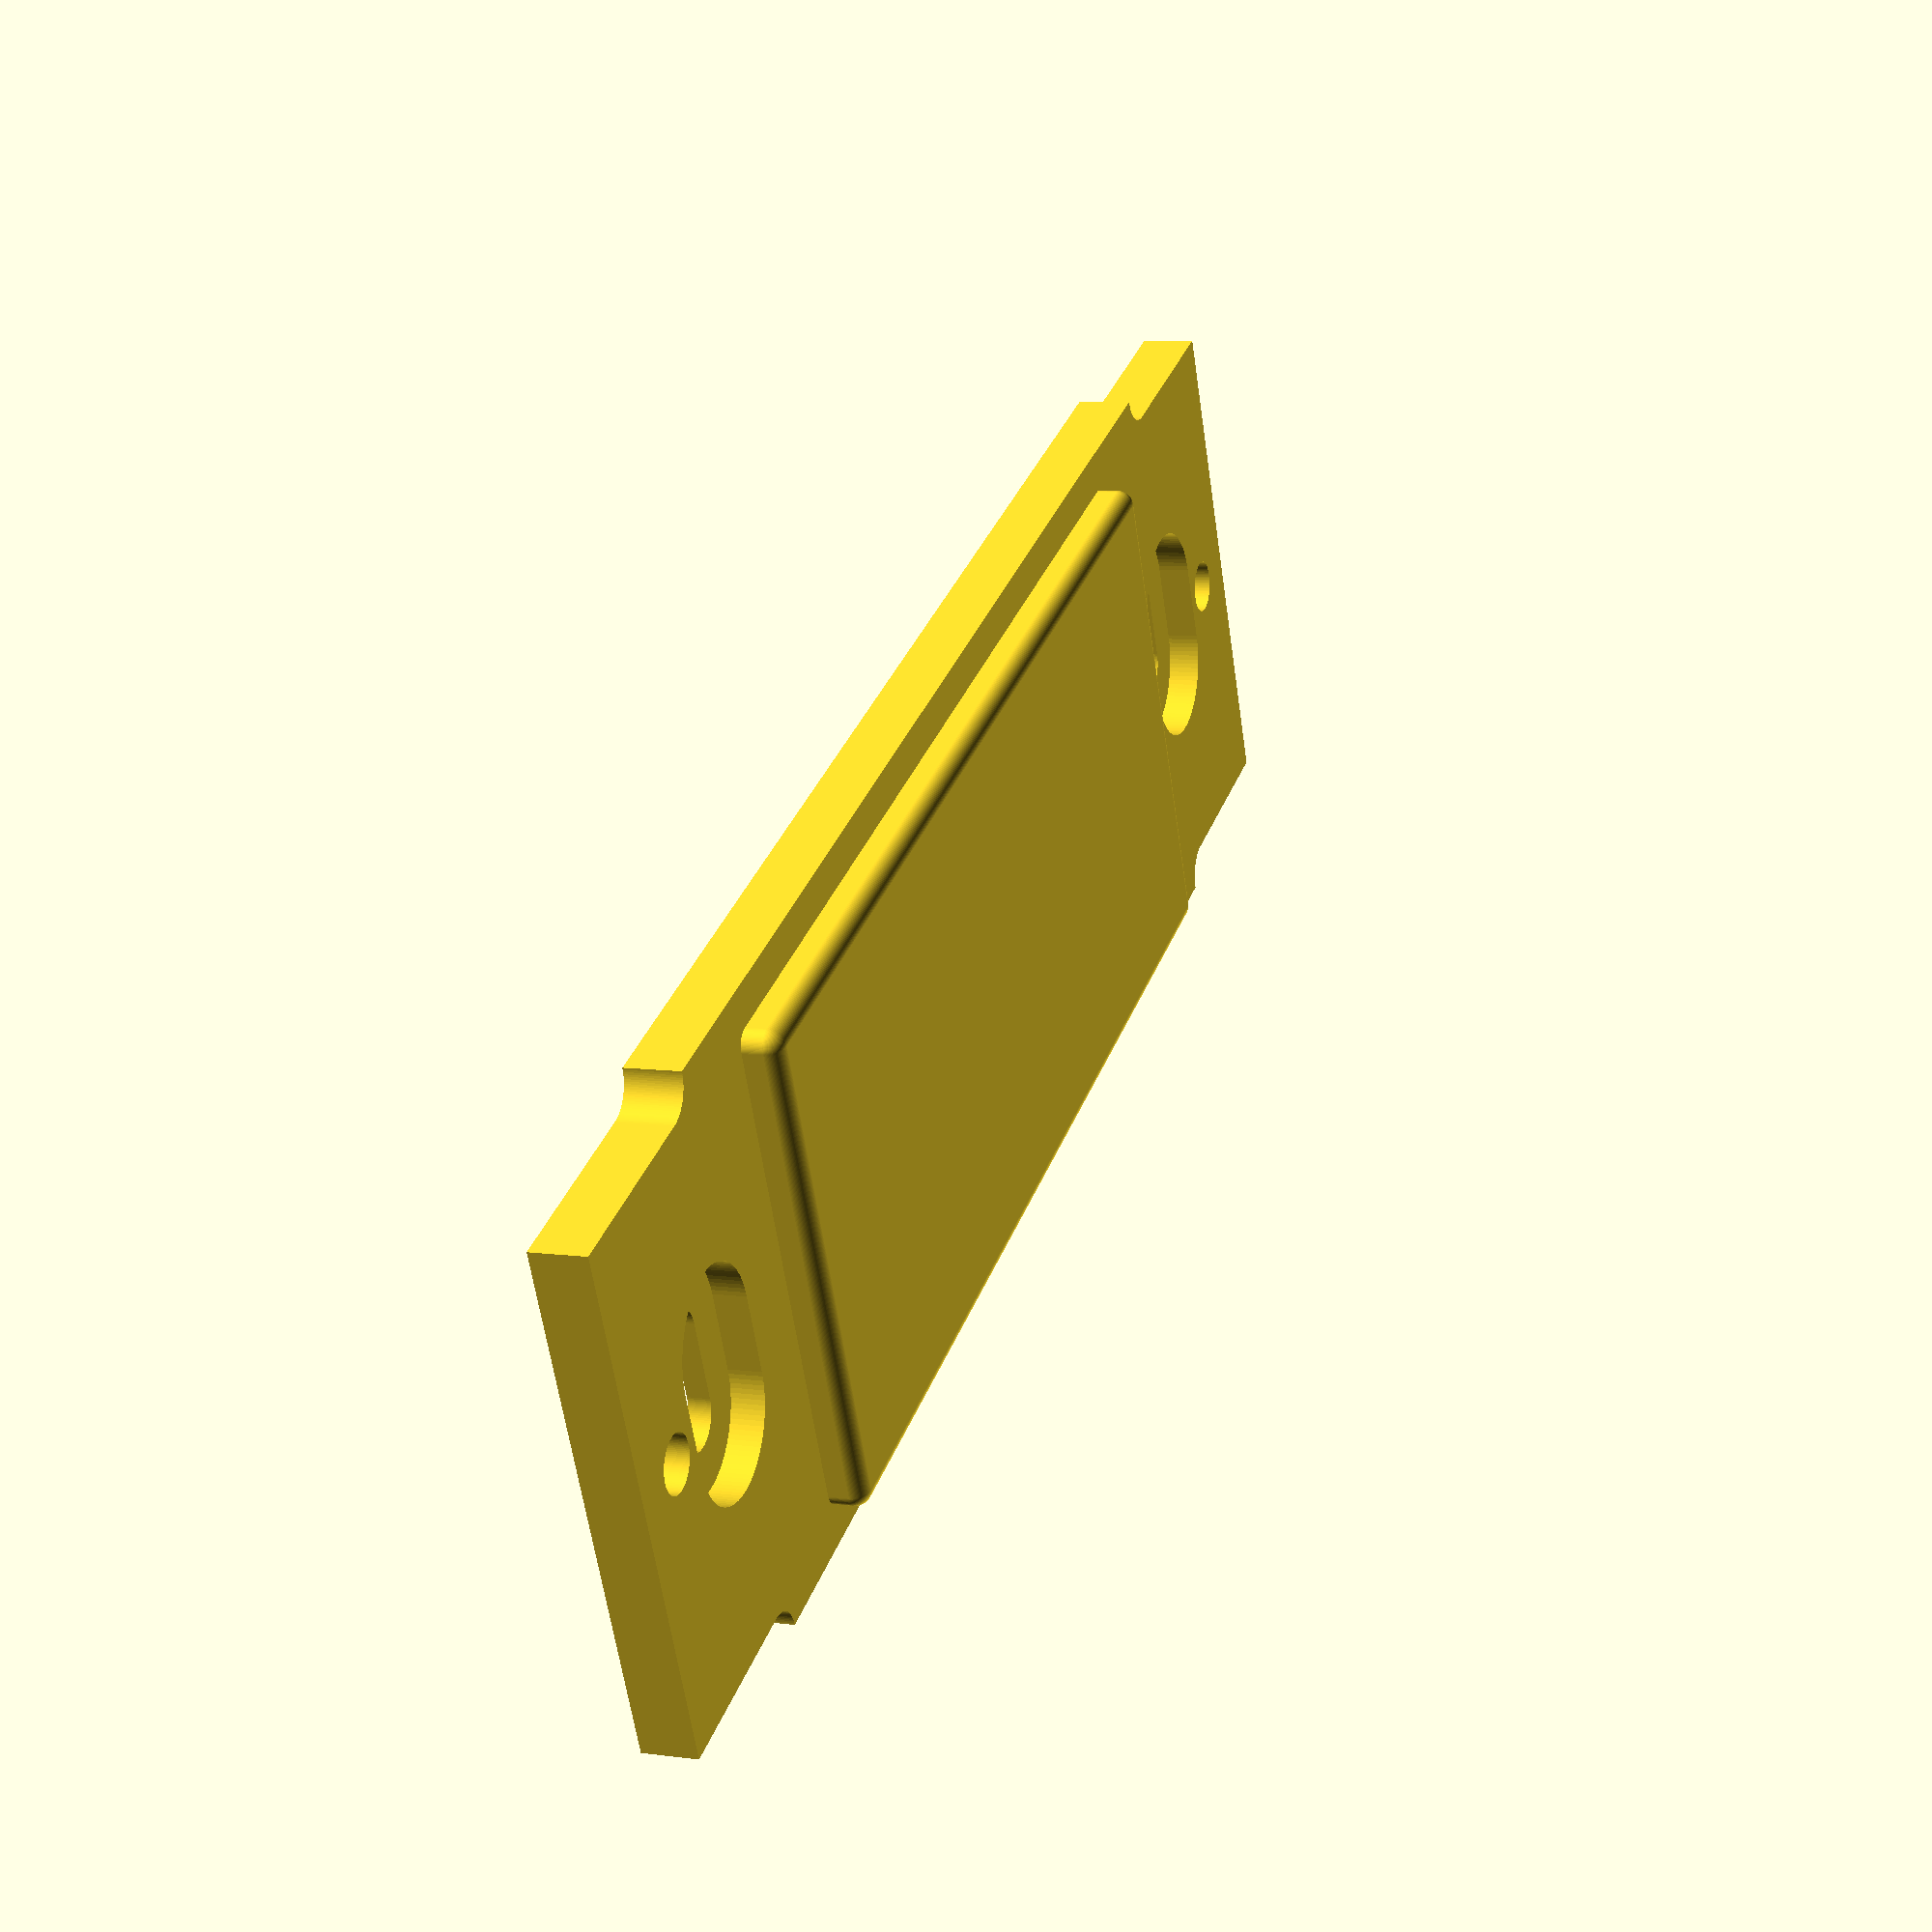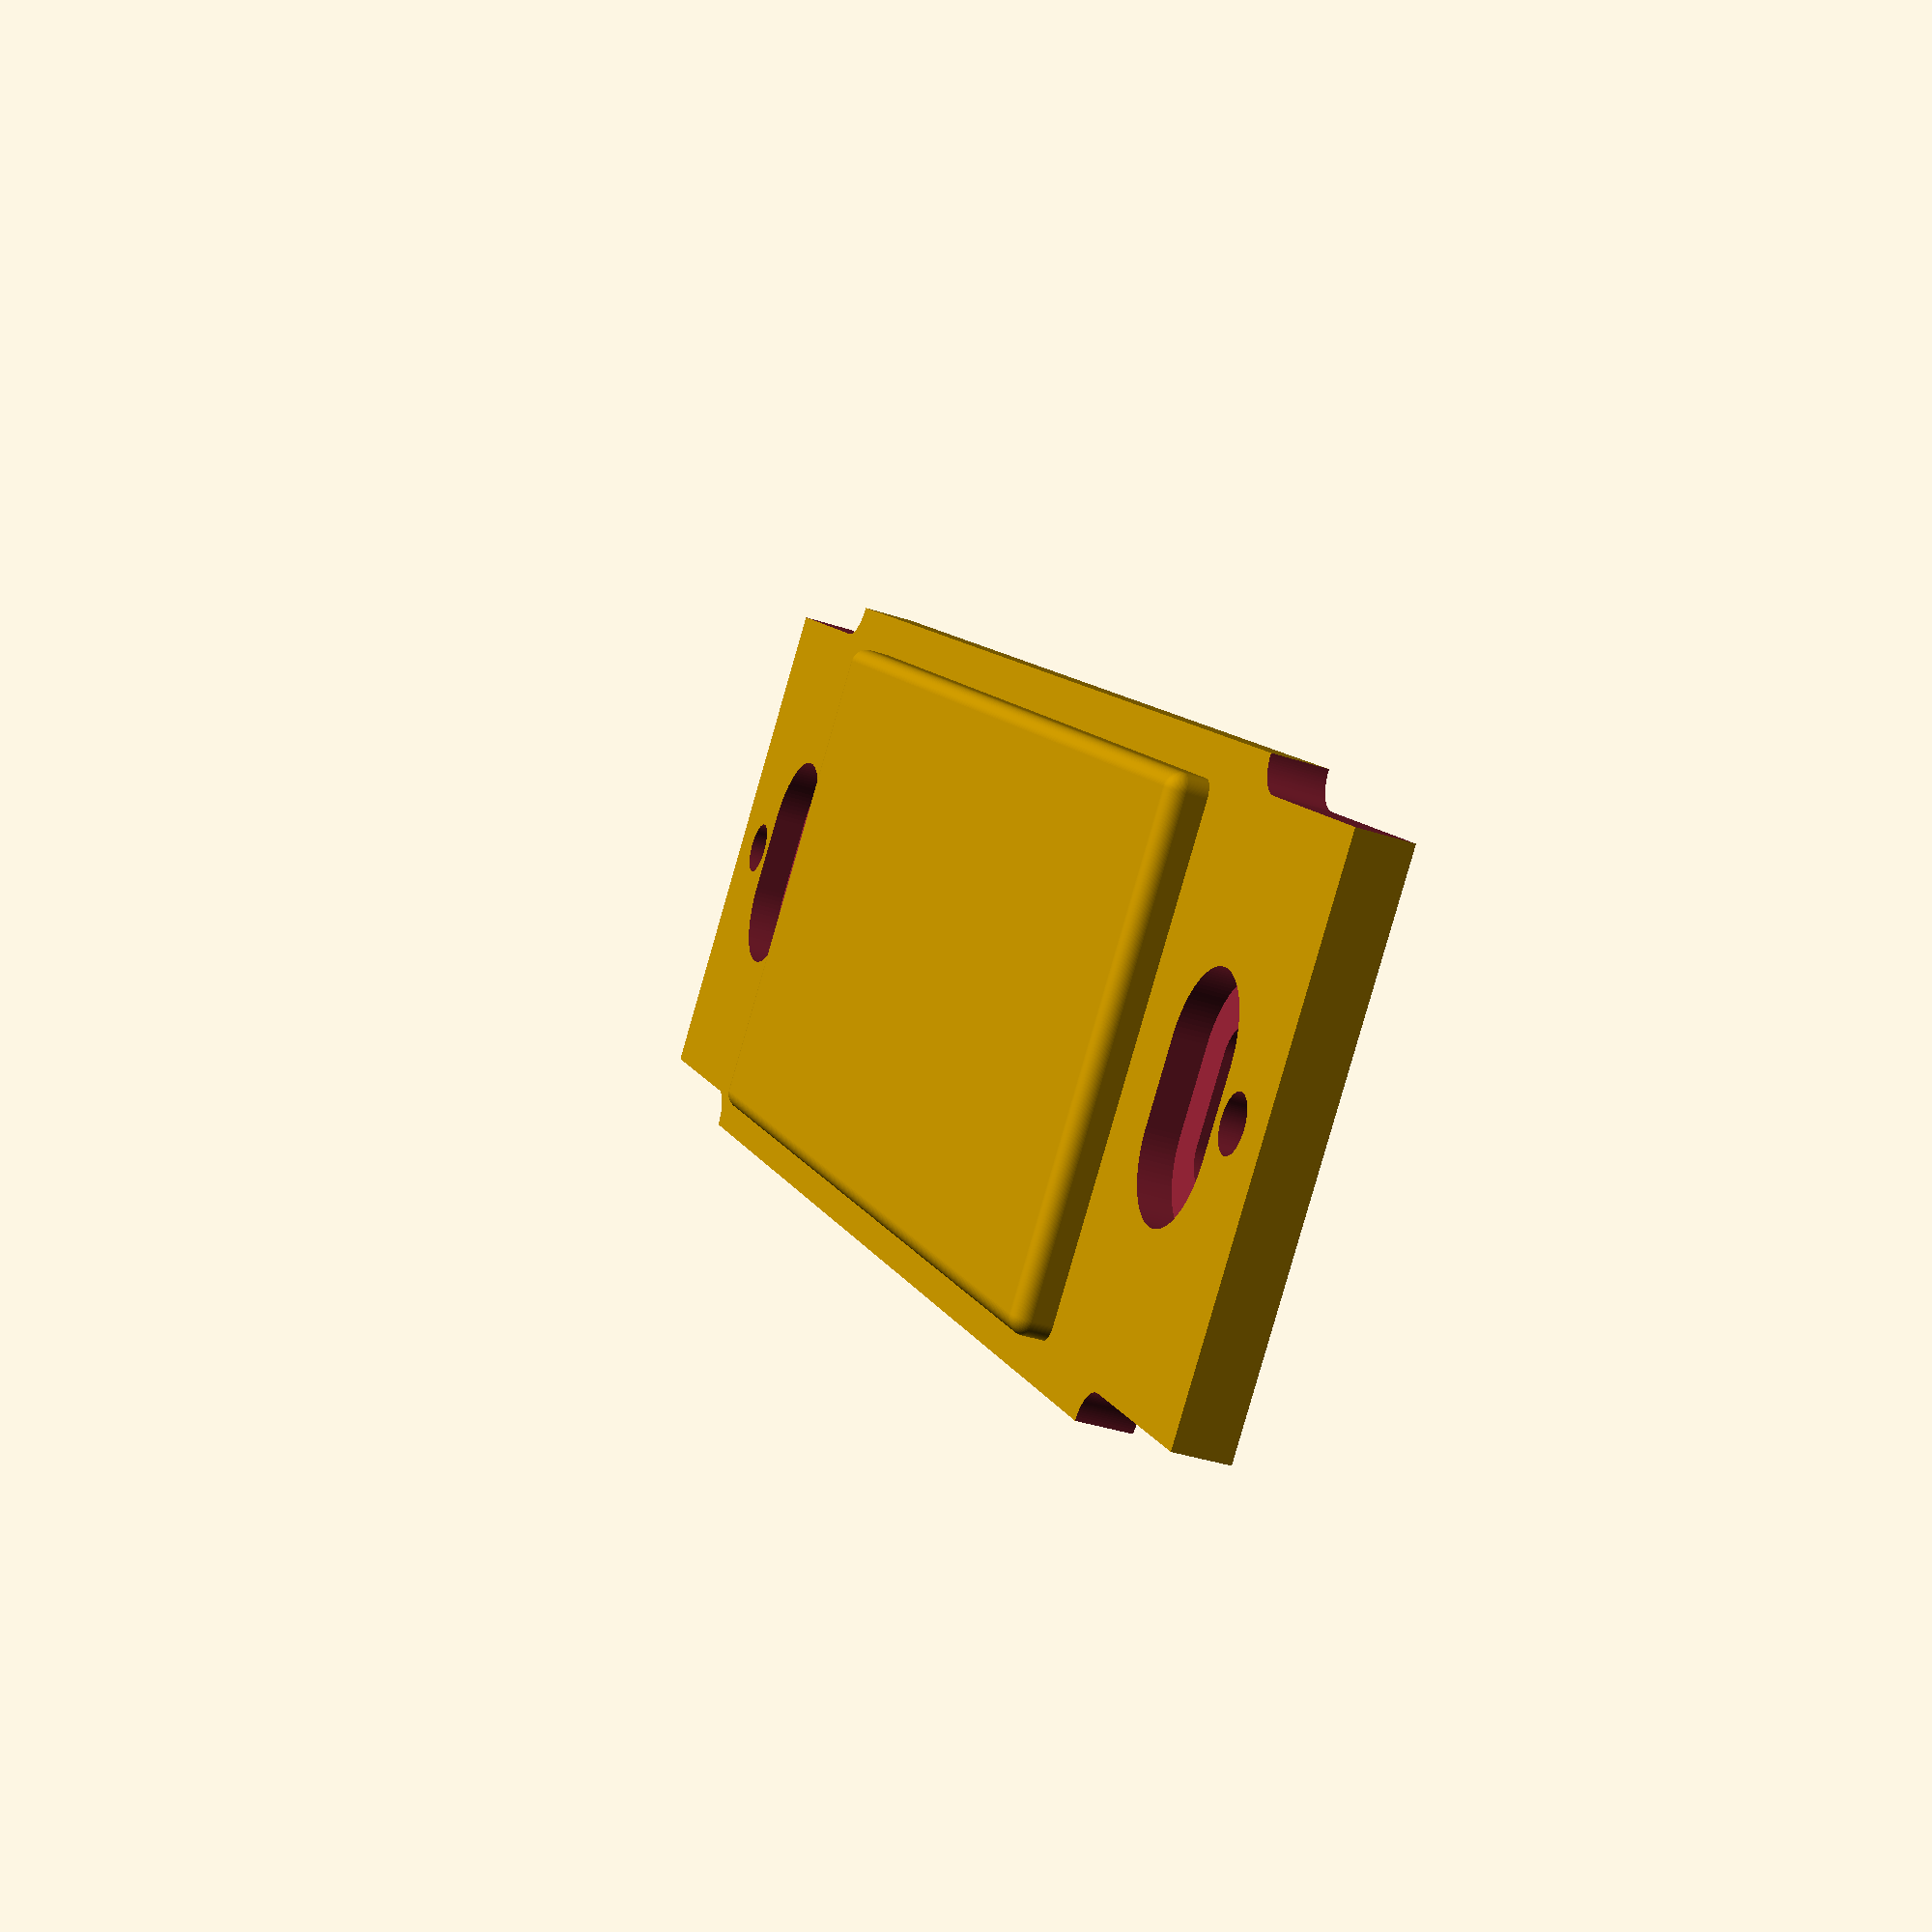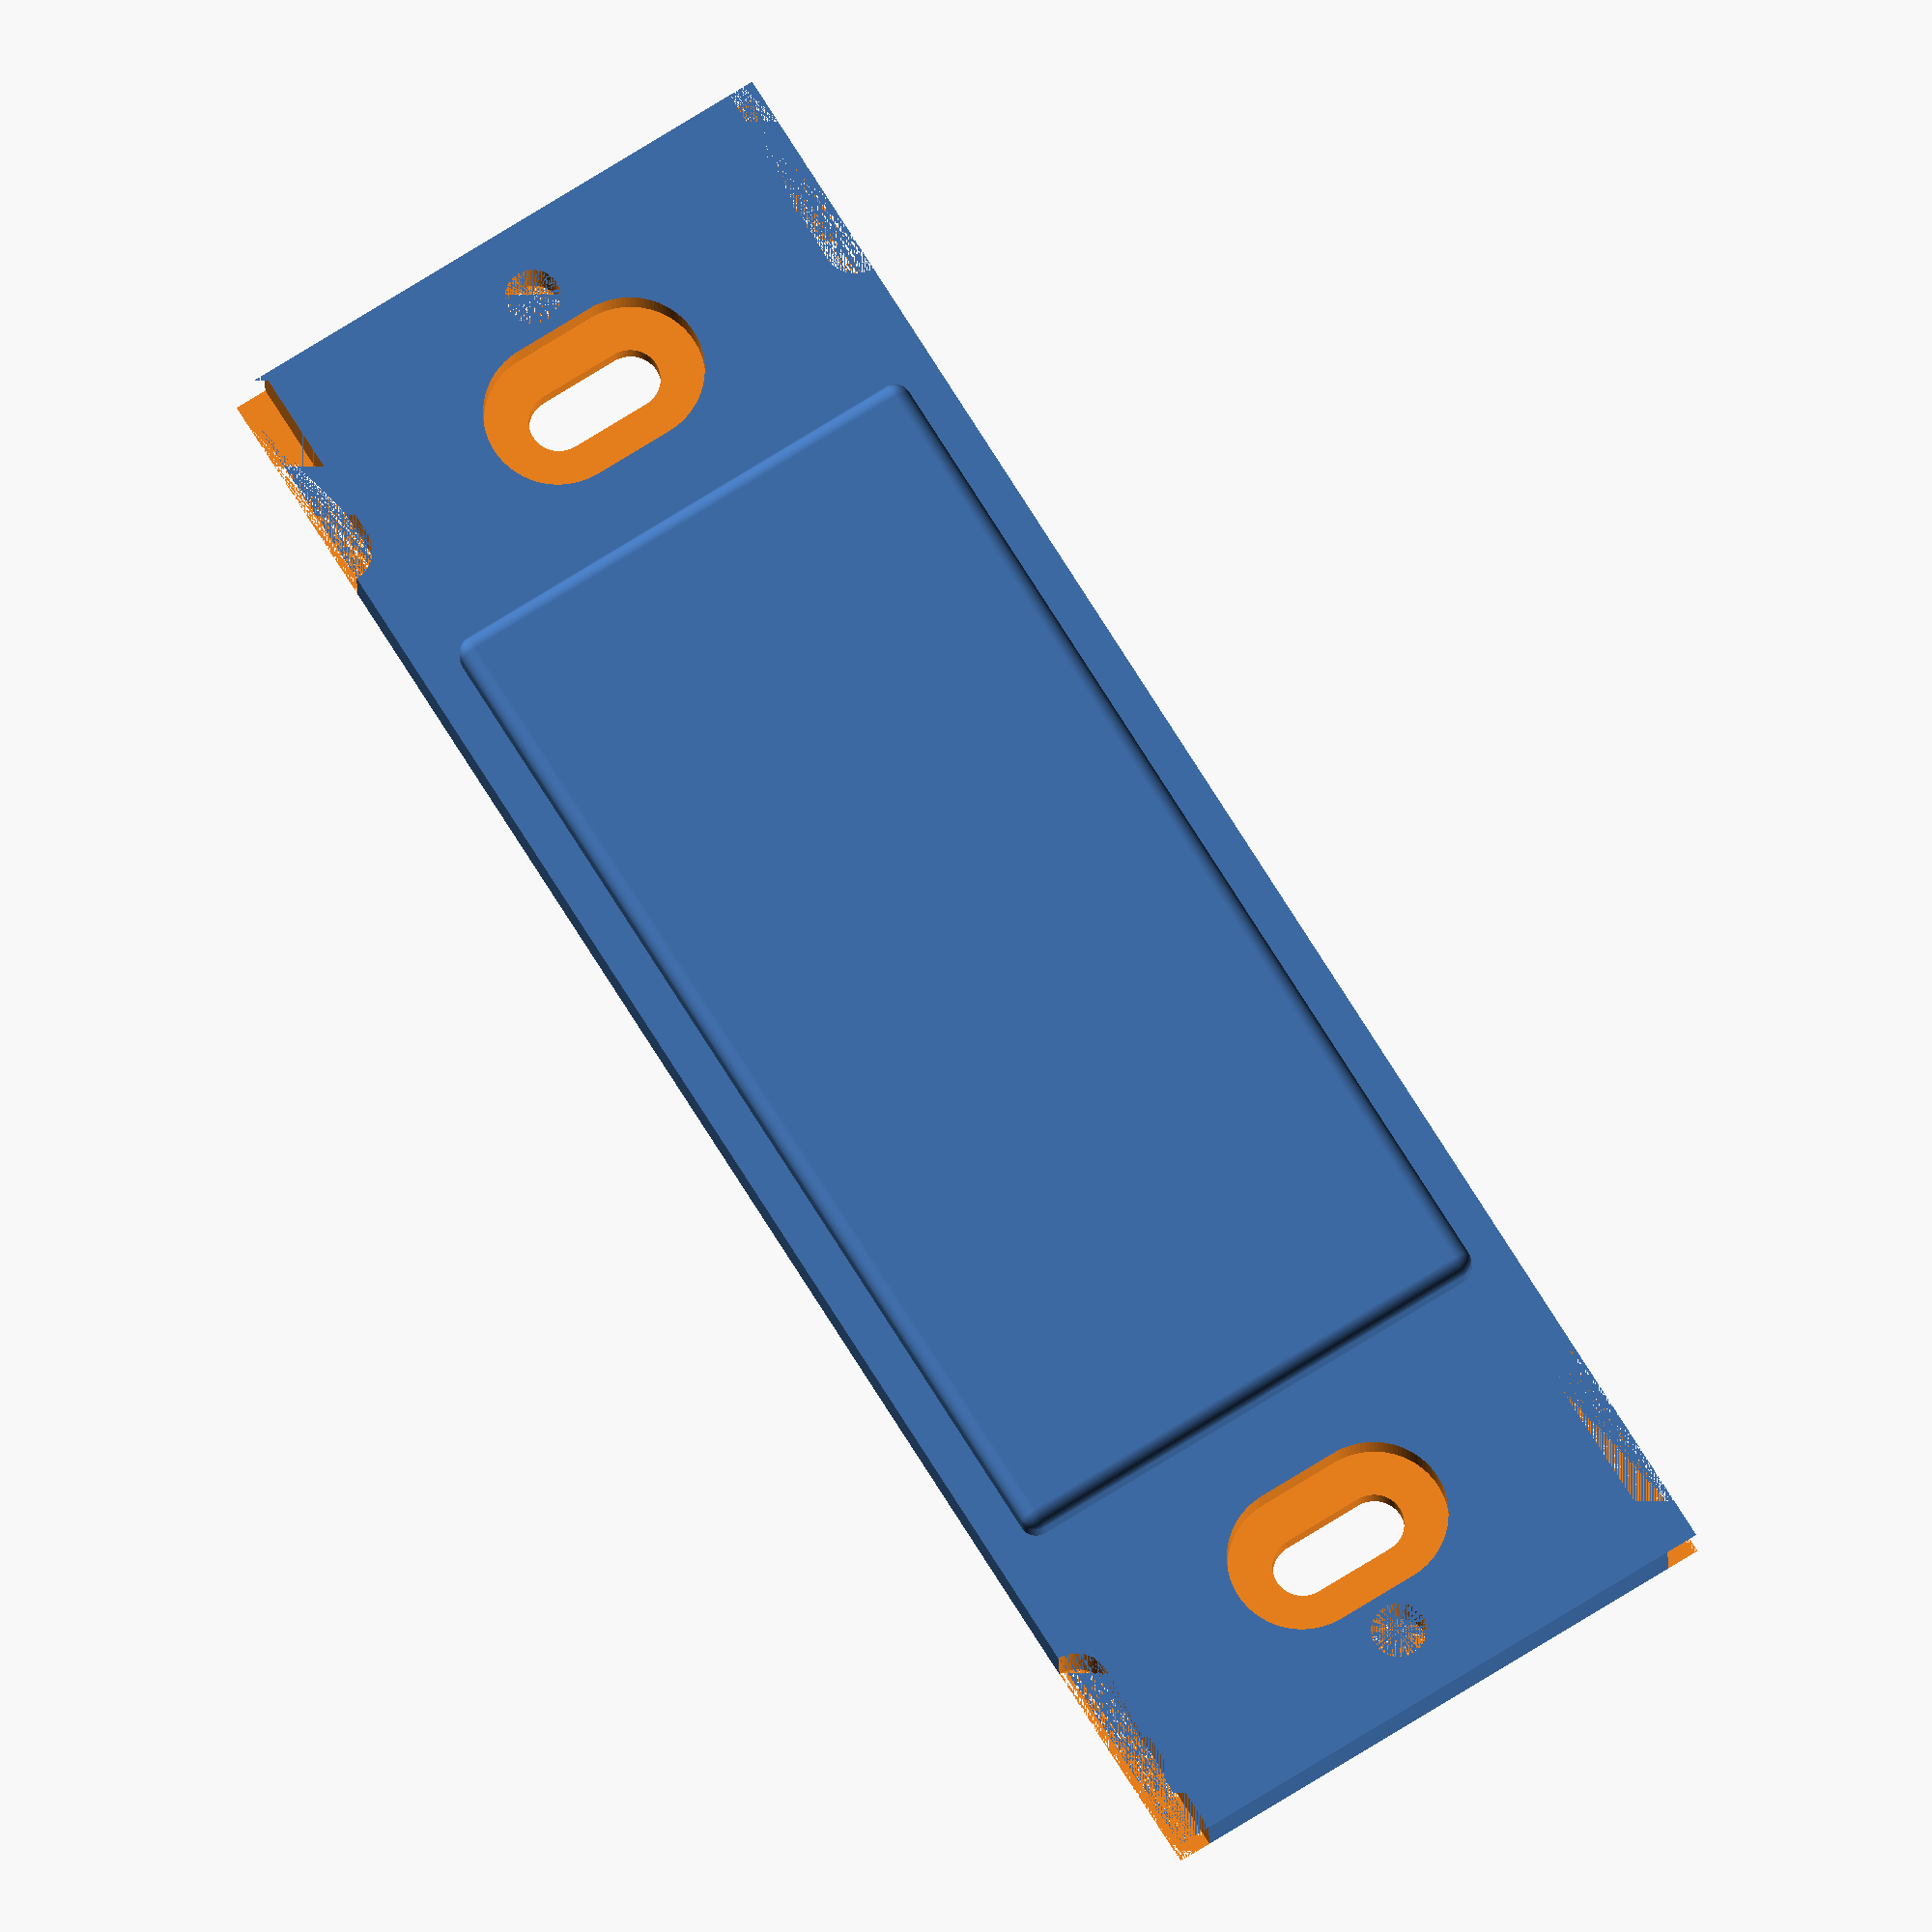
<openscad>
// Custom faceplate
//34567891123456789212345678931234567894123456789512345678961234567897123456789

$fn = 100;

faceHeight = 105.5;
faceOpeningH = 66.5;
faceWidth = 35.8;
faceOpeningW = 33;
mountHoleBot = 9.4;
mountHoleDis = 80.0;
mountHoleD = 3.6;
mountHoleSlotW = 8.5;
mountHoleReliefR = 8.9;
thickness = 3.3;
faceThickness = 6.5;
coverHoleYOff = 2.7;
coverHoleYD = 3.0;

module FacePlate(ox, ix, oy, iy, lz, hz, r=2, cr=1.65, chy=2.7,
                mhr=1.8, mhrr=4.45, mhw=8.5, mhy=9.4) {
    // Outside and inside dimentions of the gang plate
    difference() {
        union() {
            cube([ox,oy,lz]);
            hull() {
                // top square
                translate([(ox-ix)/2+r,(oy-iy)/2+r,hz-r])
                    sphere(radius=r);
                translate([((ox-ix)/2+r)+(ix-2*r),(oy-iy)/2+r,hz-r])
                    sphere(radius=r);
                translate([((ox-ix)/2+r)+(ix-2*r),((oy-iy)/2+r)+(iy-2*r),hz-r])
                    sphere(radius=r);
                translate([(ox-ix)/2+r,((oy-iy)/2+r)+(iy-2*r),hz-r])
                    sphere(radius=r);
                // bottom square
                translate([(ox-ix)/2+r,(oy-iy)/2+r,lz-r])
                    sphere(radius=r);
                translate([((ox-ix)/2+r)+(ix-2*r),(oy-iy)/2+r,lz-r])
                    sphere(radius=r);
                translate([((ox-ix)/2+r)+(ix-2*r),((oy-iy)/2+r)+(iy-2*r),lz-r])
                    sphere(radius=r);
                translate([(ox-ix)/2+r,((oy-iy)/2+r)+(iy-2*r),lz-r])
                    sphere(radius=r);
            }
        }
        // indents on the corners
        hull() {
            translate([0,ix*0.35,lz/2])
                cylinder(h=lz+0.001, r=r, center=true);
            translate([0,-r,lz/2])
                cylinder(h=lz+0.001, r=r, center=true);
        }
        hull() {
            translate([ox,ix*0.35,lz/2])
                cylinder(h=lz+0.001, r=r, center=true);
            translate([ox,-r,lz/2])
                cylinder(h=lz+0.001, r=r, center=true);
        }
        hull() {
            translate([0,oy-ix*0.35,lz/2])
                cylinder(h=lz+0.001, r=r, center=true);
            translate([0,oy+r,lz/2])
                cylinder(h=lz+0.001, r=r, center=true);
        }
        hull() {
            translate([ox,oy-ix*0.35,lz/2])
                cylinder(h=lz+0.001, r=r, center=true);
            translate([ox,oy+r,lz/2])
                cylinder(h=lz+0.001, r=r, center=true);
        }
        // cover mount holes
        translate([ox/2,chy+cr,lz/2])
            cylinder(h=lz+0.001, r=cr, center=true);
        translate([ox/2,oy-(chy+cr),lz/2])
            cylinder(h=lz+0.001, r=cr, center=true);
        // face plate mount slots
        translate([ox/2,mhy+mhr,lz/2])
            union() {
                hull() {
                    translate([-(mhw/2-mhr),0,0])
                        cylinder(h=lz+001, r=mhr, center=true);
                    translate([mhw/2-mhr,0,0])
                        cylinder(h=lz+001, r=mhr, center=true);
                }
                hull() {
                    translate([-(mhw/2-mhr),0,lz/1.8])
                        cylinder(h=lz+001, r=mhrr, center=true);
                    translate([mhw/2-mhr,0,lz/1.8])
                        cylinder(h=lz+001, r=mhrr, center=true);
                }
            }
        translate([ox/2,oy-(mhy+mhr),lz/2])
            union() {
                hull() {
                    translate([-(mhw/2-mhr),0,0])
                        cylinder(h=lz+001, r=mhr, center=true);
                    translate([mhw/2-mhr,0,0])
                        cylinder(h=lz+001, r=mhr, center=true);
                }
                hull() {
                    translate([-(mhw/2-mhr),0,lz/1.8])
                        cylinder(h=lz+001, r=mhrr, center=true);
                    translate([mhw/2-mhr,0,lz/1.8])
                        cylinder(h=lz+001, r=mhrr, center=true);
                }
            }
    }
}

FacePlate(faceWidth, faceOpeningW,
    faceHeight, faceOpeningH, thickness, faceThickness);

</openscad>
<views>
elev=172.1 azim=65.8 roll=249.8 proj=p view=wireframe
elev=217.0 azim=314.4 roll=113.3 proj=p view=wireframe
elev=16.7 azim=328.2 roll=1.2 proj=o view=wireframe
</views>
